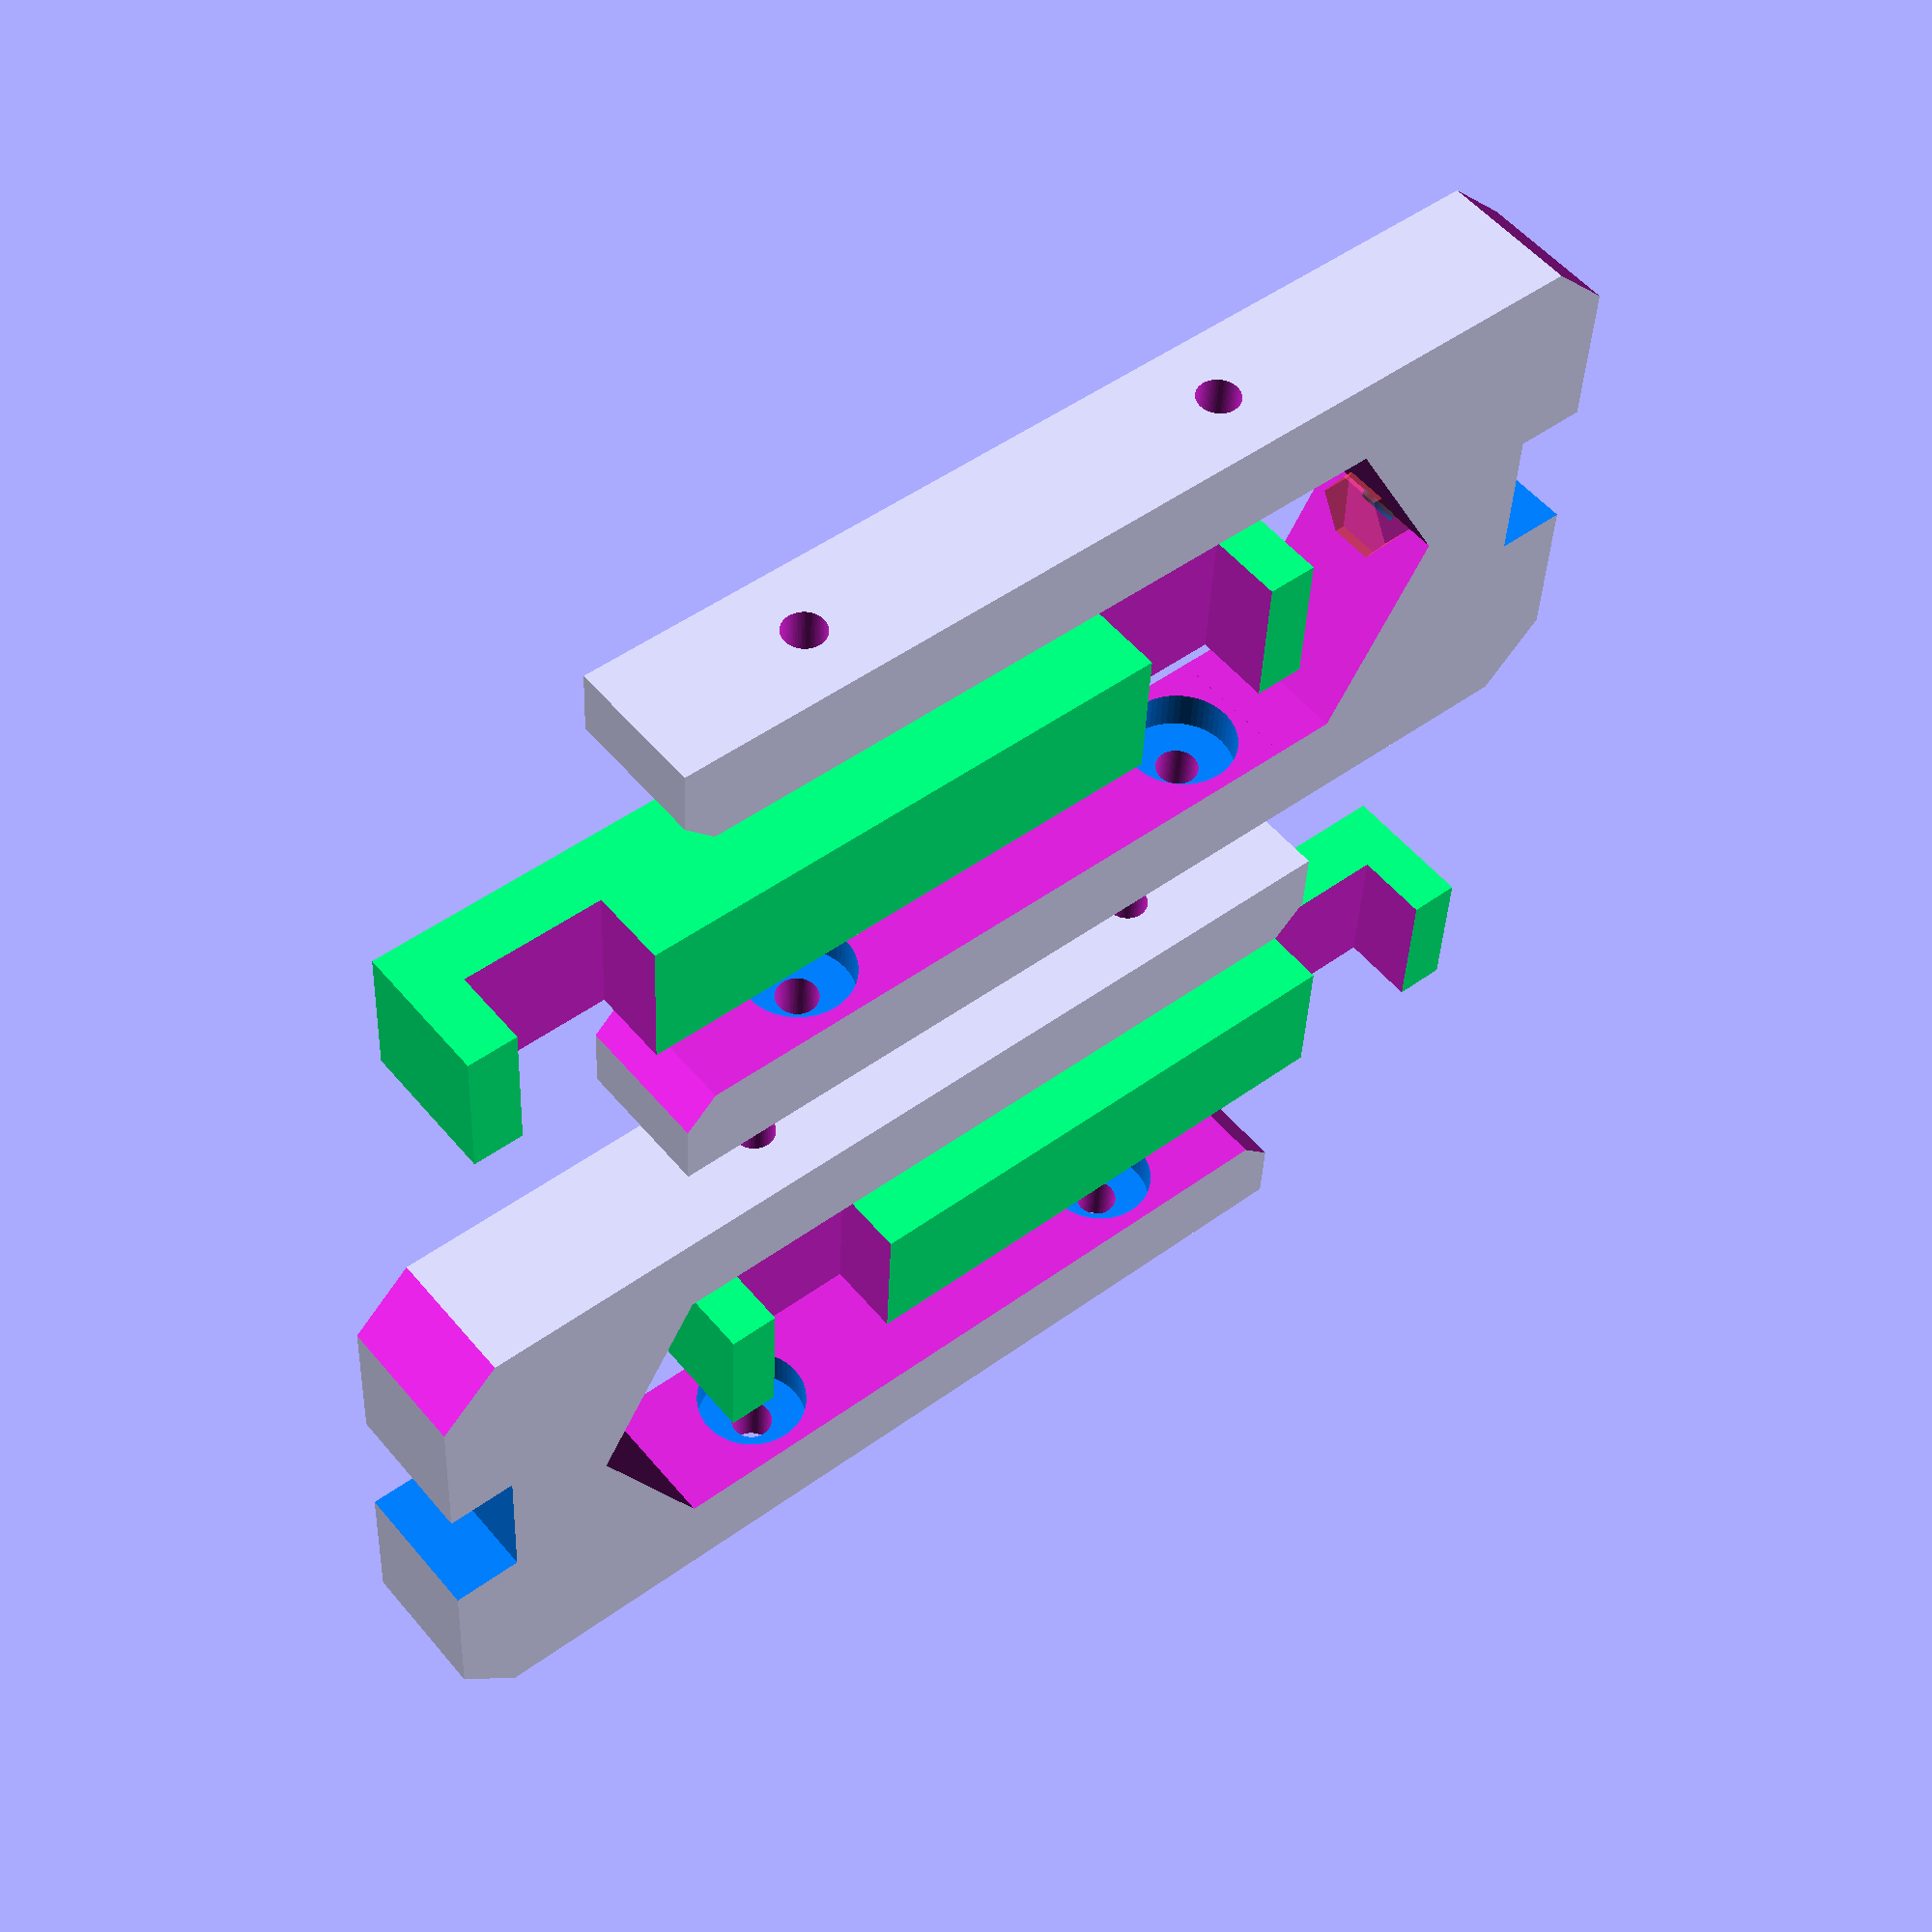
<openscad>
height = 75; // mm
height_hole = 55; // mm
width = 40;
depth =  10;
head_radius=3.06;

module support()
{
    difference()
    {
        cube([height, width, depth], center=true);
        translate([15+0.*width,0,0])
        {
            cube([height_hole+1, 0.65*width, depth+2], center=true);
            translate([-height_hole*0.45,0,0])
            {
                //cylinder(h=depth+2, r=0.75*width*0.5, center=true, $fn=6); 
                cylinder(h=depth+2, r=0.75*width*0.5, center=true, $fn=6); 

            }
        }
        translate([-height/2, width/2, 0.]){ rotate([0.0,0.0,45.0]){ cube([0.5*(depth+2), 0.5*(depth+2), depth+2], center=true); } }
        translate([-height/2, -width/2, 0.]){ rotate([0.0,0.0,45.0]){ cube([0.5*(depth+2), 0.5*(depth+2), depth+2], center=true); } }
        translate([height/2, -0.55*width/2, 0.]){ rotate([0.0,0.0,45.0]){ cube([0.5*(depth+2), 0.5*(depth+2), depth+2], center=true); } }
        translate([height/2, 0.55*width/2, 0.]){ rotate([0.0,0.0,45.0]){ cube([0.5*(depth+2), 0.5*(depth+2), depth+2], center=true); } }
    
    translate([0,width*0.415,0])
    {
        translate([0.45*height_hole,0,0]){ rotate([90,0,0]){ cylinder(h=0.55*0.35*width,d=3, $fn=60, center=true); } }
        translate([-0.15*height_hole,0,0]){ rotate([90,0,0]){ cylinder(h=0.55*0.35*width,d=3, $fn=60, center=true); } }

        color([0,0.5,1])
        {
        translate([0.45*height_hole,-2.25,0]){ rotate([90,0,0]){ cylinder(h=0.4*0.55*0.35*width,d=8, $fn=60, center=true); } }
        translate([-0.15*height_hole,-2.25,0]){ rotate([90,0,0]){ cylinder(h=0.4*0.55*0.35*width,d=8, $fn=60, center=true); } }
        }
    }
    translate([0,-width*0.415,0])
    {
        translate([0.45*height_hole,0,0]){ rotate([90,0,0]){ cylinder(h=0.55*0.35*width,d=3, $fn=60, center=true); } }
        translate([-0.15*height_hole,0,0]){ rotate([90,0,0]){ cylinder(h=0.55*0.35*width,d=3, $fn=60, center=true); } }
        
        color([0,0.5,1])
        {
        translate([0.45*height_hole, 2.25,0])
        {
           rotate([90,0,0]){ cylinder(h=0.4*0.55*0.35*width, d=8, $fn=60, center=true); }
        }
        translate([-0.15*height_hole, 2.25,0])
        {
            rotate([90,0,0]){ cylinder(h=0.4*0.55*0.35*width, d=8, $fn=60, center=true); }
        }
        }
    }
    translate([-0.5*height,0.,0.])
    {
       color([0.,0.5,1.0])
       {
           cube([depth,depth,depth+1], center=true);
           rotate([0,90,0])
           {
               translate([0,0,8]){ cylinder(d=3,h=10, $fn=60, center=true); }
               translate([0,0,13.5]){ #cylinder(r=head_radius, h=3, $fn=6, center=true); }
           }
       }
    }
    }
}


translate([-10,-0.60*width,0]){ support(); }
translate([10.,-0.60*width,0]){ rotate([0,-90,0]){ middle_bar(); } }
translate([10.,0.60*width,0]){ rotate([0,0,180]){ support(); } }
//color([1.0,0.,0.,0.5]){ support(); }

translate([-10.,0.60*width,0]){ rotate([0,-90,0]){ middle_bar(); } }
//translate([-0.5*(height-0.7*depth),0,0.5*50]){ rotate([0,0,0]){ { middle_bar(); } } }
//translate([0.,0.,width*0.5]){ support(); }
//translate([0.,0.,-width*0.5]){ support(); }

module middle_bar()
{
    difference()
    {
        color([0.,1.0,0.5]){ cube([depth,depth,67.5], center=true); }
        translate([depth/2,0,-25]){ cube([depth+1,depth+1,depth+0.25], center=true); }
        translate([depth/2,0,25]){ cube([depth+1,depth+1,depth+0.25], center=true); }
    }
}

//rotate([0,0,0]){ cylinder(d=3,h=10, $fn=60, center=true); }
//rotate([0,90,0]){ cylinder(d=6,h=3, $fn=60, center=true); }
//rotate([0,0,0]){ cylinder(d=8,h=3, $fn=60, center=true); }
//cylinder(r=head_radius, h=6, $fn=6, center=true);
</openscad>
<views>
elev=126.4 azim=2.9 roll=218.9 proj=p view=wireframe
</views>
